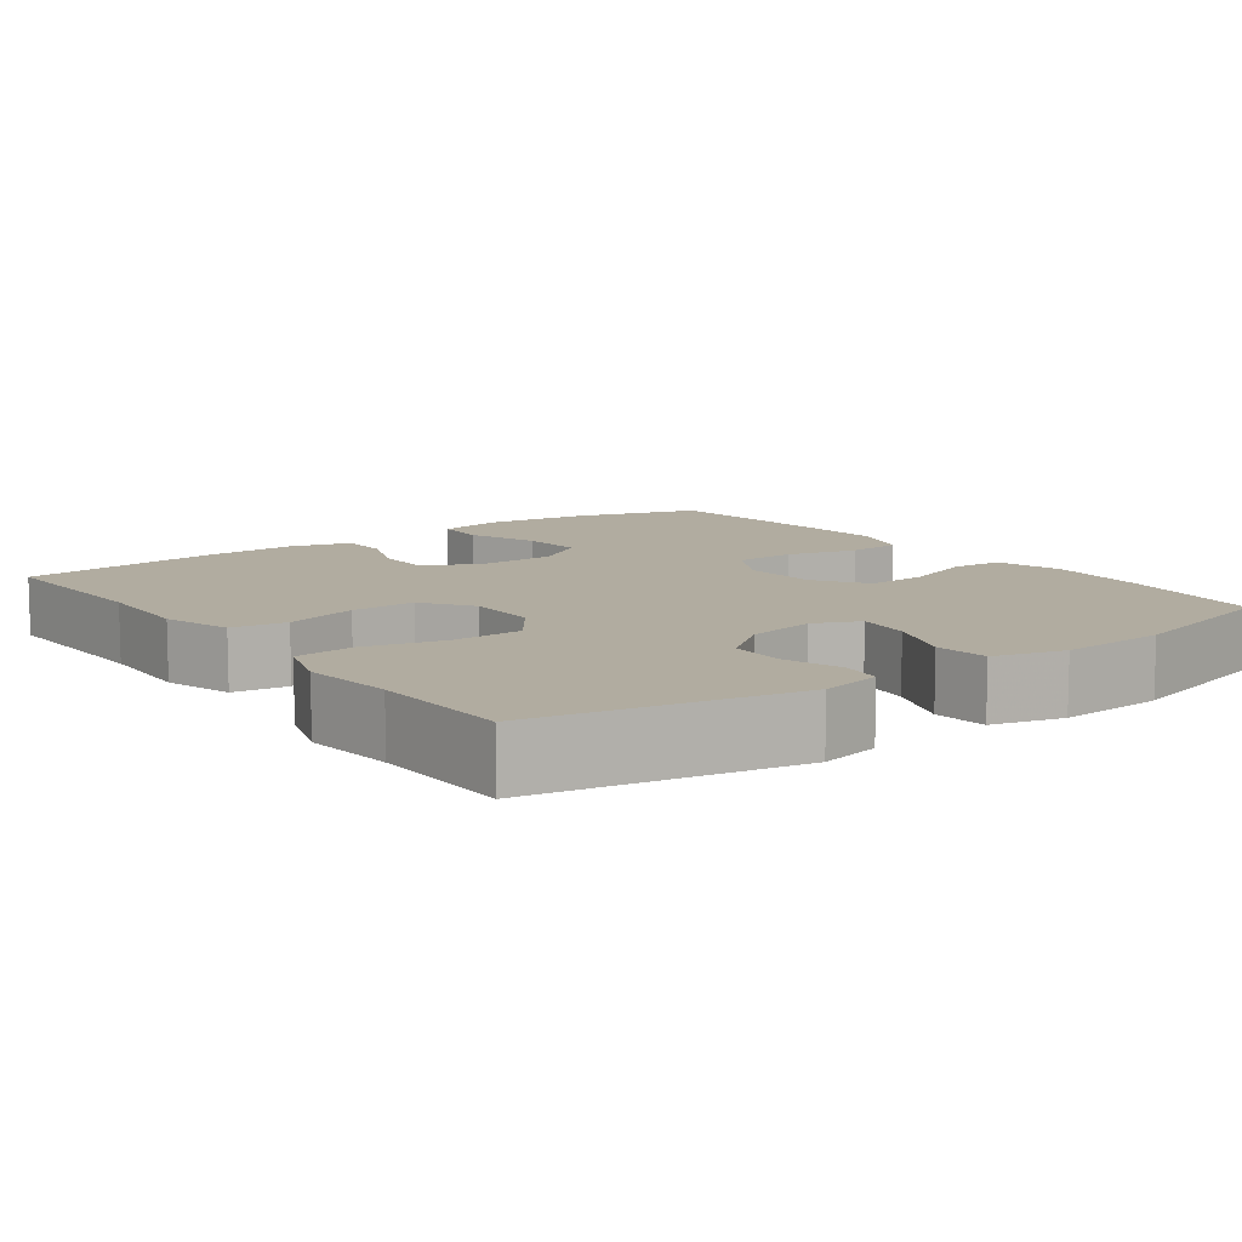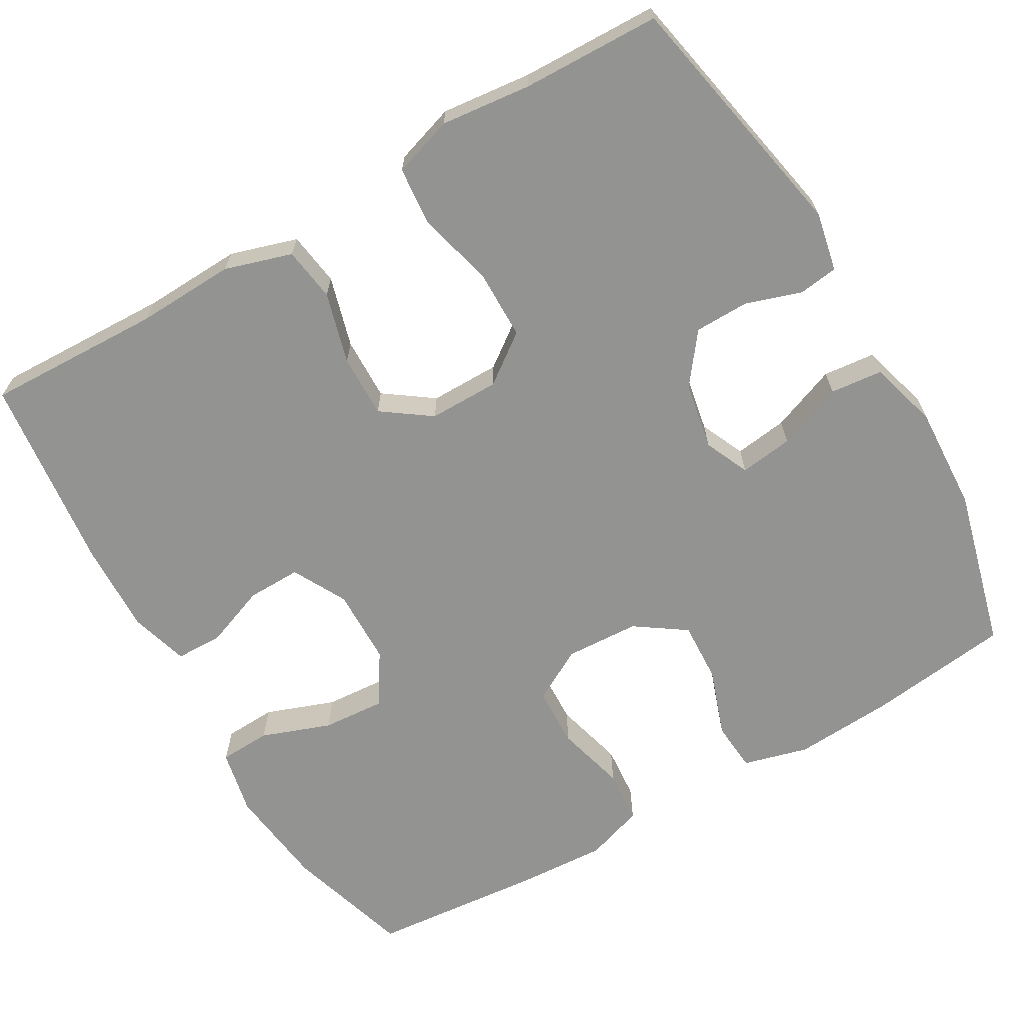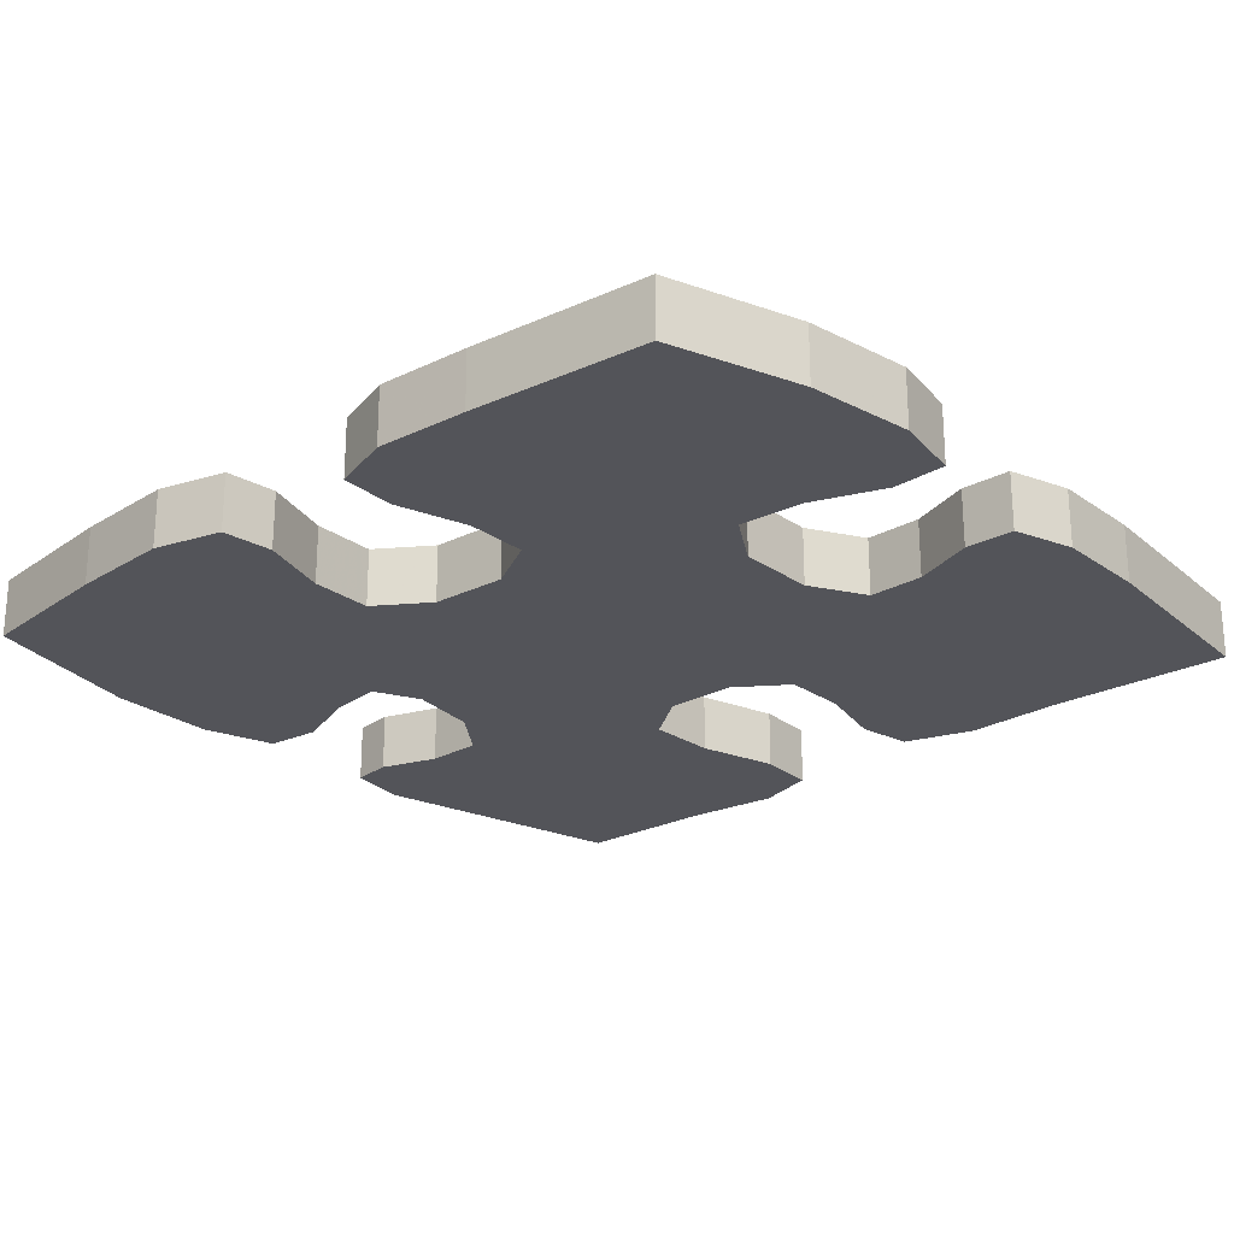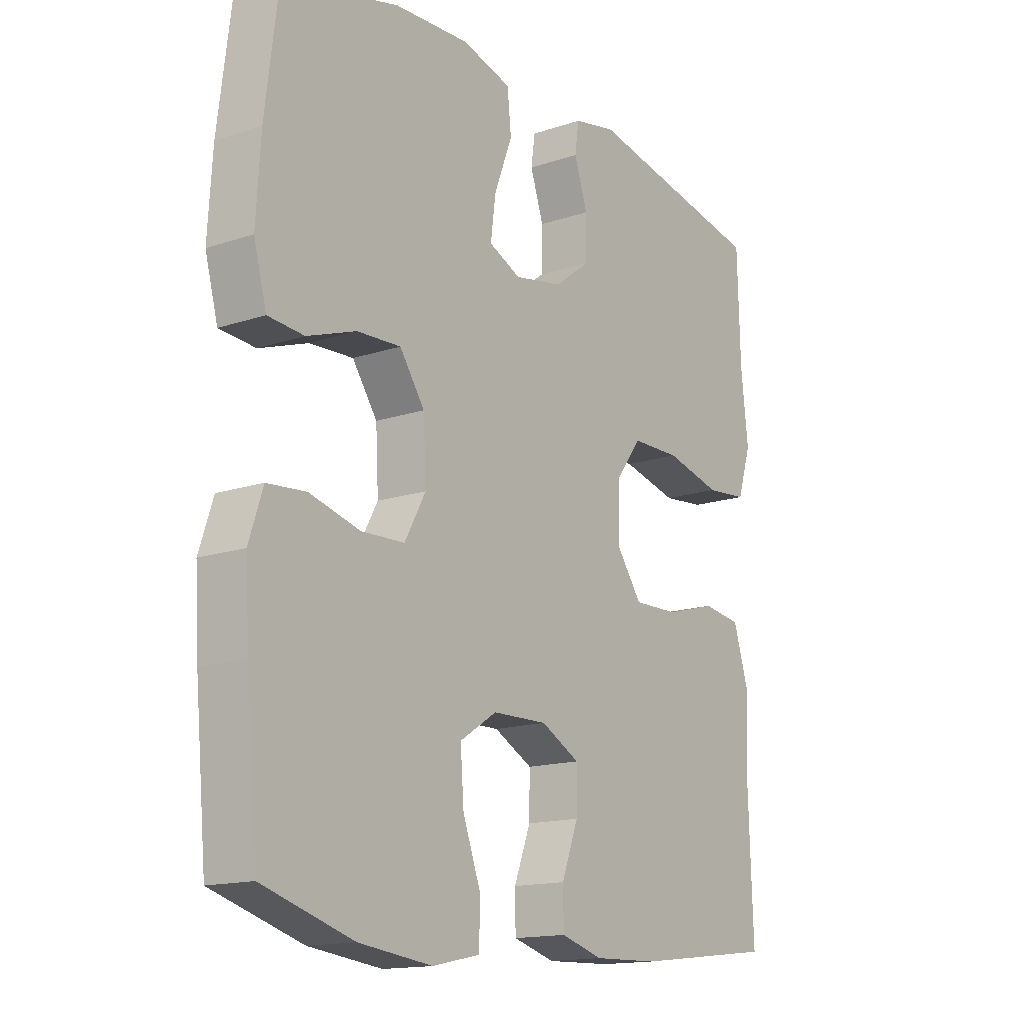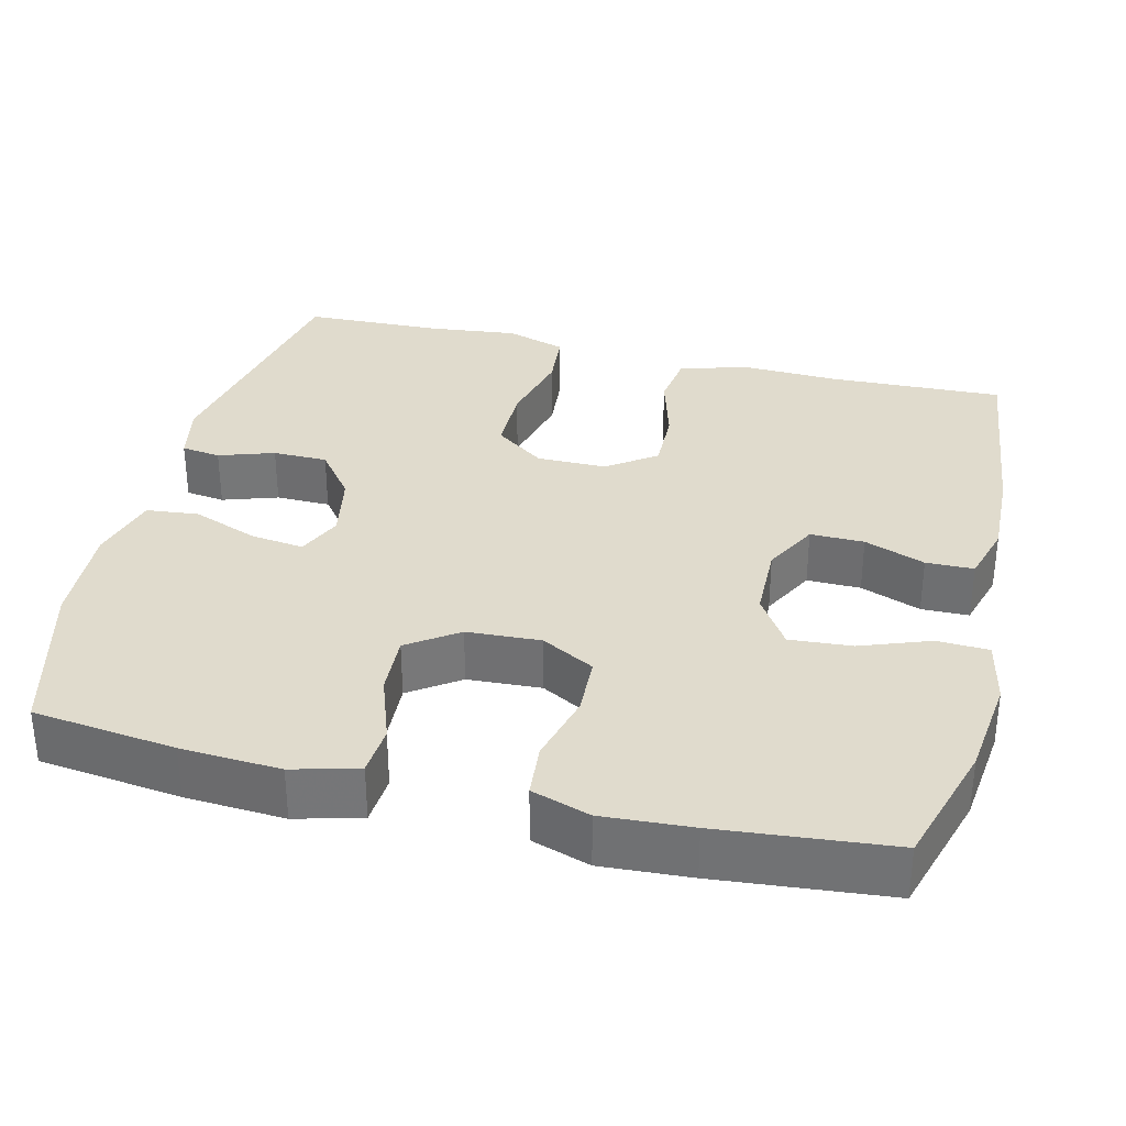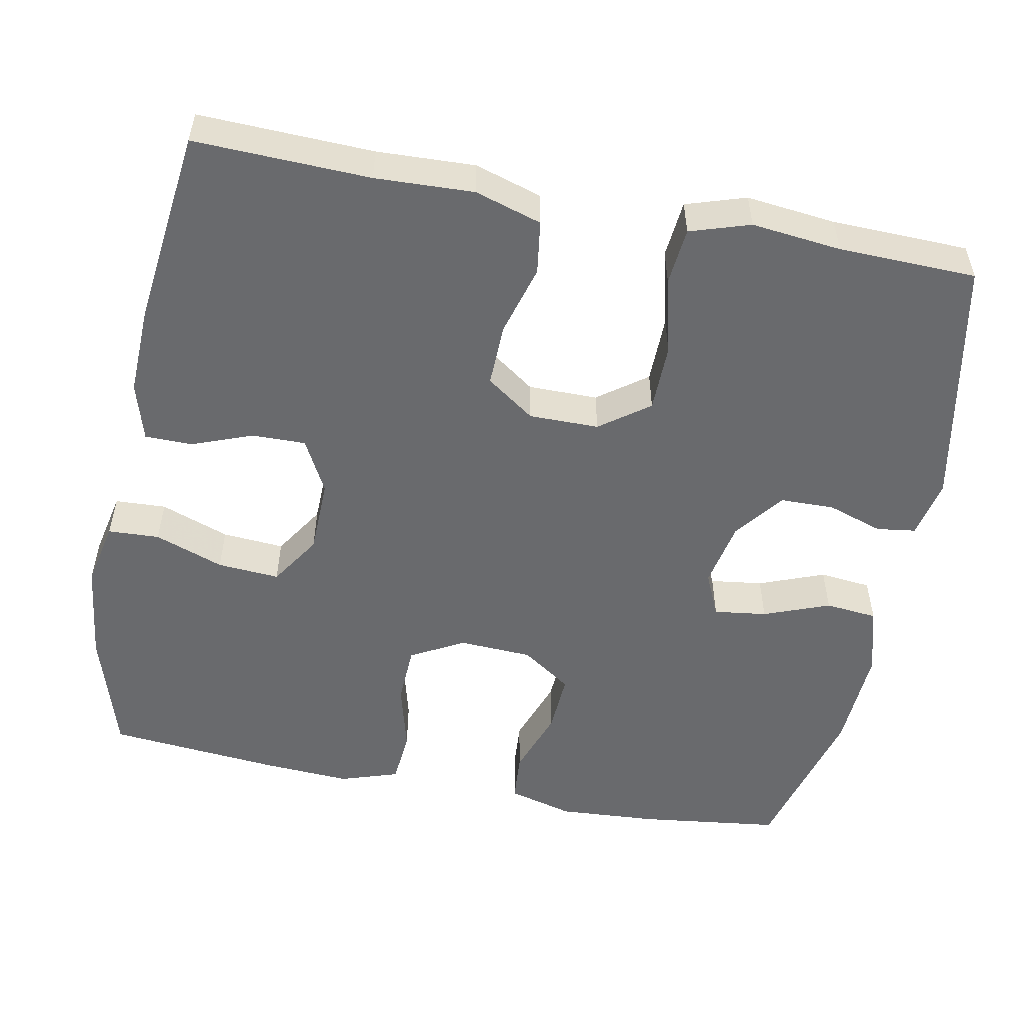
<metadata>
{"format":"obj","ext":"obj","renderer":"f3d","projection":"perspective","resolution":1024,"background":"white","views":[{"elev":10.1,"azim":-36.4,"up":"+Y"},{"elev":-66.6,"azim":-59.8,"up":"+Y"},{"elev":-23.7,"azim":132.5,"up":"+Y"},{"elev":-15.2,"azim":125.5,"up":"+Z"},{"elev":33.3,"azim":103.7,"up":"+Y"},{"elev":-53.0,"azim":-101.0,"up":"+Y"}]}
</metadata>
<code>
v -0.5 0.07 -0.5
v -0.492 0.07 -0.272
v -0.497 0.07 -0.144
v -0.47 0.07 -0.057
v -0.4 0.07 -0.047
v -0.308 0.07 -0.073
v -0.226 0.07 -0.075
v -0.181 0.07 -0.012
v -0.181 0.07 0.079
v -0.228 0.07 0.143
v -0.317 0.07 0.144
v -0.418 0.07 0.119
v -0.493 0.07 0.126
v -0.518 0.07 0.204
v -0.505 0.07 0.321
v -0.5 0.07 0.5
v -0.171 0.07 0.564
v -0.094 0.07 0.548
v -0.087 0.07 0.497
v -0.111 0.07 0.425
v -0.11 0.07 0.354
v -0.046 0.07 0.305
v 0.042 0.07 0.288
v 0.1 0.07 0.314
v 0.091 0.07 0.383
v 0.058 0.07 0.469
v 0.065 0.07 0.537
v 0.155 0.07 0.562
v 0.291 0.07 0.555
v 0.5 0.07 0.5
v 0.523 0.07 0.315
v 0.531 0.07 0.186
v 0.508 0.07 0.101
v 0.443 0.07 0.096
v 0.355 0.07 0.127
v 0.276 0.07 0.131
v 0.231 0.07 0.066
v 0.226 0.07 -0.03
v 0.264 0.07 -0.099
v 0.342 0.07 -0.102
v 0.433 0.07 -0.078
v 0.503 0.07 -0.084
v 0.528 0.07 -0.16
v 0.521 0.07 -0.276
v 0.5 0.07 -0.5
v 0.337 0.07 -0.549
v 0.205 0.07 -0.565
v 0.12 0.07 -0.547
v 0.117 0.07 -0.48
v 0.15 0.07 -0.39
v 0.156 0.07 -0.309
v 0.089 0.07 -0.266
v -0.01 0.07 -0.264
v -0.08 0.07 -0.301
v -0.079 0.07 -0.371
v -0.049 0.07 -0.45
v -0.05 0.07 -0.512
v -0.126 0.07 -0.534
v -0.244 0.07 -0.53
v -0.5 0 -0.5
v -0.492 0 -0.272
v -0.497 0 -0.144
v -0.47 0 -0.057
v -0.4 0 -0.047
v -0.308 0 -0.073
v -0.226 0 -0.075
v -0.181 0 -0.012
v -0.181 0 0.079
v -0.228 0 0.143
v -0.317 0 0.144
v -0.418 0 0.119
v -0.493 0 0.126
v -0.518 0 0.204
v -0.505 0 0.321
v -0.5 0 0.5
v -0.171 0 0.564
v -0.094 0 0.548
v -0.087 0 0.497
v -0.111 0 0.425
v -0.11 0 0.354
v -0.046 0 0.305
v 0.042 0 0.288
v 0.1 0 0.314
v 0.091 0 0.383
v 0.058 0 0.469
v 0.065 0 0.537
v 0.155 0 0.562
v 0.291 0 0.555
v 0.5 0 0.5
v 0.523 0 0.315
v 0.531 0 0.186
v 0.508 0 0.101
v 0.443 0 0.096
v 0.355 0 0.127
v 0.276 0 0.131
v 0.231 0 0.066
v 0.226 0 -0.03
v 0.264 0 -0.099
v 0.342 0 -0.102
v 0.433 0 -0.078
v 0.503 0 -0.084
v 0.528 0 -0.16
v 0.521 0 -0.276
v 0.5 0 -0.5
v 0.337 0 -0.549
v 0.205 0 -0.565
v 0.12 0 -0.547
v 0.117 0 -0.48
v 0.15 0 -0.39
v 0.156 0 -0.309
v 0.089 0 -0.266
v -0.01 0 -0.264
v -0.08 0 -0.301
v -0.079 0 -0.371
v -0.049 0 -0.45
v -0.05 0 -0.512
v -0.126 0 -0.534
v -0.244 0 -0.53
f 59 1 2
f 58 59 2
f 57 58 2
f 56 57 2
f 55 56 2
f 4 5 6
f 3 4 6
f 2 3 6
f 55 2 6
f 54 55 6
f 53 54 6 7
f 52 53 7 8
f 51 52 8 9
f 48 49 50
f 47 48 50
f 46 47 50
f 45 46 50
f 44 45 50
f 43 44 50
f 42 43 50
f 41 42 50
f 40 41 50
f 39 40 50 51
f 51 9 10
f 39 51 10
f 38 39 10
f 33 34 35
f 32 33 35
f 31 32 35
f 30 31 35
f 29 30 35
f 28 29 35
f 27 28 35
f 26 27 35
f 25 26 35
f 24 25 35 36
f 23 24 36 37
f 18 19 20
f 17 18 20
f 16 17 20
f 15 16 20
f 15 20 21
f 14 15 21
f 13 14 21
f 12 13 21
f 11 12 21
f 10 11 21 22
f 23 37 38
f 22 23 38
f 10 22 38
f 61 60 118
f 61 118 117
f 61 117 116
f 61 116 115
f 61 115 114
f 65 64 63
f 65 63 62
f 65 62 61
f 65 61 114
f 65 114 113
f 66 65 113 112
f 67 66 112 111
f 68 67 111 110
f 109 108 107
f 109 107 106
f 109 106 105
f 109 105 104
f 109 104 103
f 109 103 102
f 109 102 101
f 109 101 100
f 109 100 99
f 110 109 99 98
f 69 68 110
f 69 110 98
f 69 98 97
f 94 93 92
f 94 92 91
f 94 91 90
f 94 90 89
f 94 89 88
f 94 88 87
f 94 87 86
f 94 86 85
f 94 85 84
f 95 94 84 83
f 96 95 83 82
f 79 78 77
f 79 77 76
f 79 76 75
f 79 75 74
f 80 79 74
f 80 74 73
f 80 73 72
f 80 72 71
f 80 71 70
f 81 80 70 69
f 97 96 82
f 97 82 81
f 97 81 69
f 1 60 61 2
f 2 61 62 3
f 3 62 63 4
f 4 63 64 5
f 5 64 65 6
f 6 65 66 7
f 7 66 67 8
f 8 67 68 9
f 9 68 69 10
f 10 69 70 11
f 11 70 71 12
f 12 71 72 13
f 13 72 73 14
f 14 73 74 15
f 15 74 75 16
f 16 75 76 17
f 17 76 77 18
f 18 77 78 19
f 19 78 79 20
f 20 79 80 21
f 21 80 81 22
f 22 81 82 23
f 23 82 83 24
f 24 83 84 25
f 25 84 85 26
f 26 85 86 27
f 27 86 87 28
f 28 87 88 29
f 29 88 89 30
f 30 89 90 31
f 31 90 91 32
f 32 91 92 33
f 33 92 93 34
f 34 93 94 35
f 35 94 95 36
f 36 95 96 37
f 37 96 97 38
f 38 97 98 39
f 39 98 99 40
f 40 99 100 41
f 41 100 101 42
f 42 101 102 43
f 43 102 103 44
f 44 103 104 45
f 45 104 105 46
f 46 105 106 47
f 47 106 107 48
f 48 107 108 49
f 49 108 109 50
f 50 109 110 51
f 51 110 111 52
f 52 111 112 53
f 53 112 113 54
f 54 113 114 55
f 55 114 115 56
f 56 115 116 57
f 57 116 117 58
f 58 117 118 59
f 59 118 60 1

</code>
